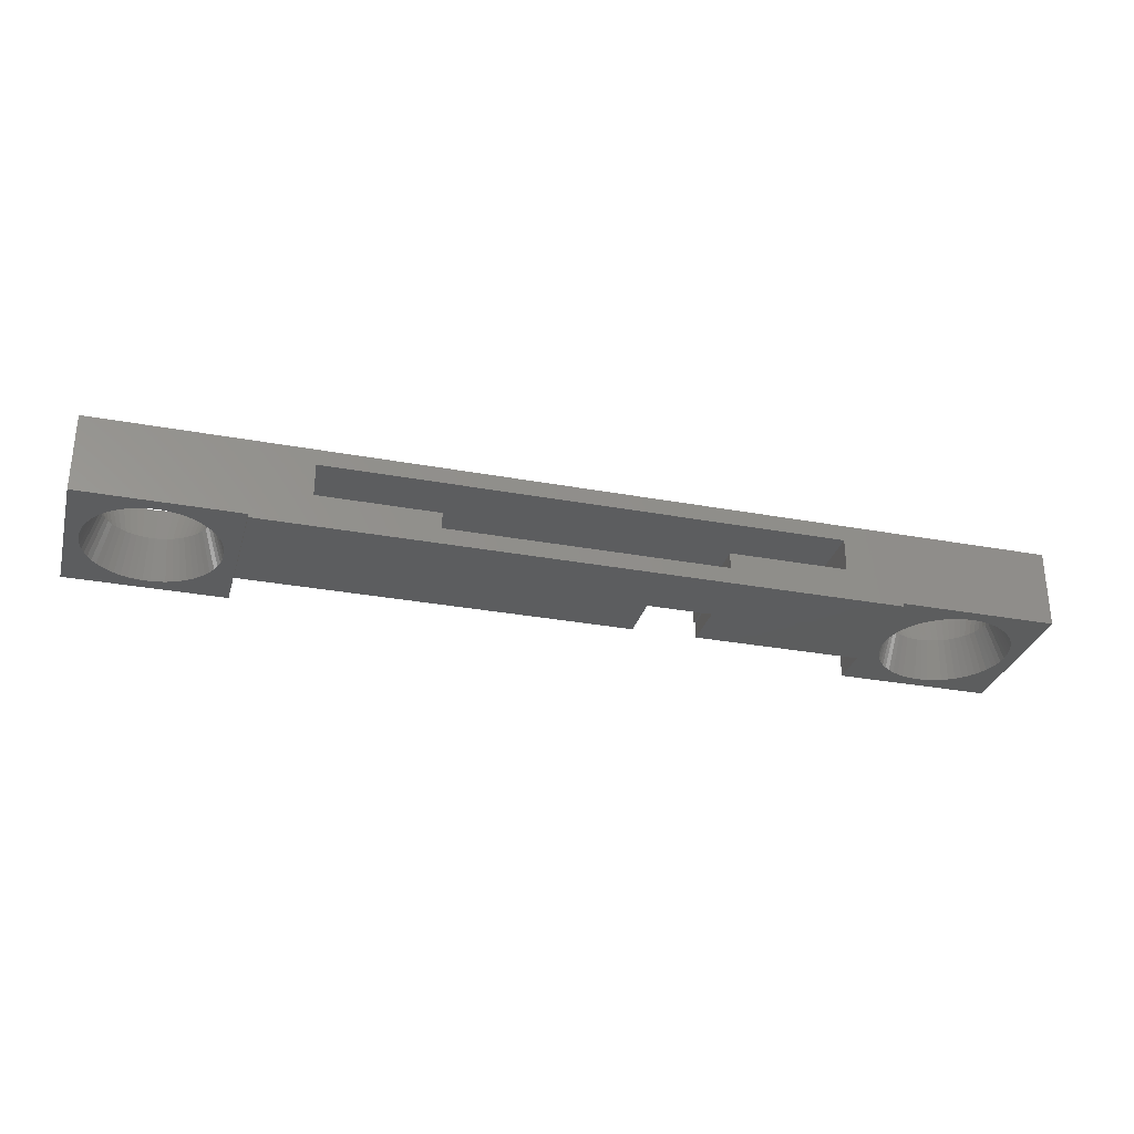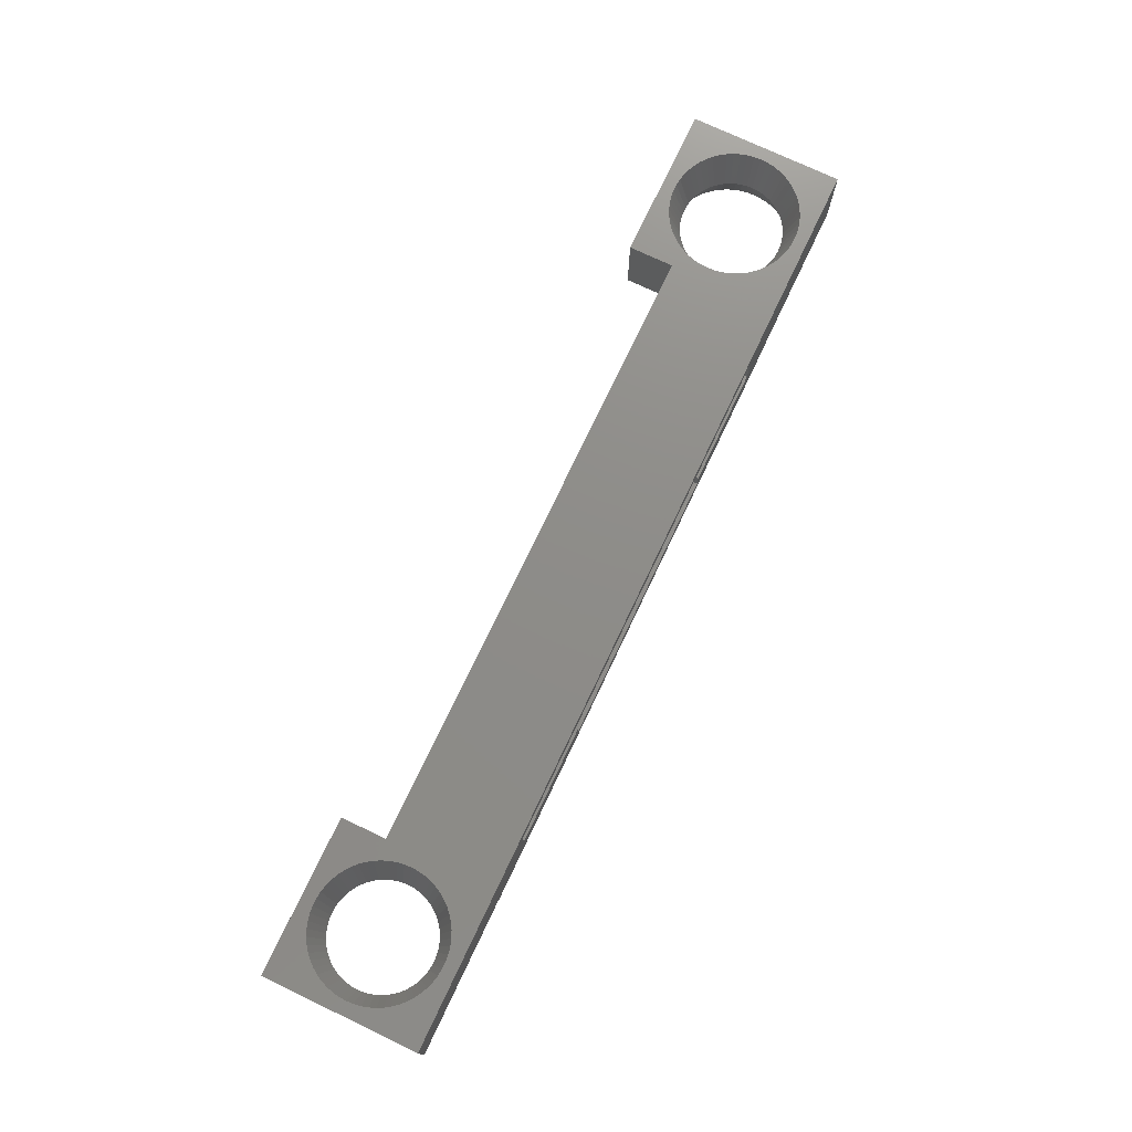
<metadata>
{"format":"stl","ext":"stl","renderer":"f3d","projection":"perspective","resolution":1024,"background":"white","views":[{"elev":-30.4,"azim":165.0,"up":"+Y"},{"elev":74.5,"azim":115.4,"up":"+Y"}]}
</metadata>
<code>
# stl→obj: 403 verts, 814 faces
v -9.6 -4.8 0
v -9.6 0 9.6
v -9.6 0 0
v -9.6 -4.8 9.6
v 48 0 9.6
v 43.42 0 8.794
v 38.4 0 9.6
v 43.85 0 8.747
v 44.27 0 8.654
v 44.68 0 8.516
v 45.07 0 8.334
v 45.44 0 8.111
v 45.79 0 7.849
v 46.1 0 7.551
v 46.38 0 7.221
v 46.63 0 6.862
v 46.83 0 6.48
v 46.99 0 6.077
v 47.11 0 5.66
v 47.18 0 5.232
v 47.2 0 4.8
v 48 0 0
v 42.98 0 0.8059
v 43.42 0 0.8059
v -4.583 0 0.8059
v 43.85 0 0.8527
v 44.27 0 0.9458
v 44.68 0 1.084
v 45.07 0 1.266
v 45.44 0 1.489
v 45.79 0 1.751
v 46.1 0 2.049
v 46.38 0 2.379
v 46.63 0 2.738
v 46.83 0 3.12
v 46.99 0 3.523
v 47.11 0 3.94
v 47.18 0 4.368
v 42.98 0 8.794
v 42.55 0 8.747
v 42.13 0 8.654
v 41.72 0 8.516
v 41.33 0 8.334
v 40.96 0 8.111
v 40.61 0 7.849
v 40.3 0 7.551
v 40.02 0 7.221
v 38.4 0 6.8
v 39.77 0 6.862
v 39.41 0 6.077
v 39.57 0 6.48
v 0 0 9.6
v -4.583 0 8.794
v -4.153 0 8.747
v -3.73 0 8.654
v -3.319 0 8.516
v -2.926 0 8.334
v -2.555 0 8.111
v -2.21 0 7.849
v -1.896 0 7.551
v -1.616 0 7.221
v 0 0 6.8
v -1.373 0 6.862
v -1.17 0 6.48
v 39.29 0 5.66
v 39.22 0 5.232
v -1.009 0 6.077
v 39.2 0 4.8
v -0.8935 0 5.66
v 39.22 0 4.368
v -0.8234 0 5.232
v 39.29 0 3.94
v -0.8 0 4.8
v -0.8234 0 4.368
v -0.8935 0 3.94
v 39.41 0 3.523
v -1.009 0 3.523
v 39.57 0 3.12
v -1.17 0 3.12
v 39.77 0 2.738
v -1.373 0 2.738
v 40.02 0 2.379
v -1.616 0 2.379
v 40.3 0 2.049
v -1.896 0 2.049
v 40.61 0 1.751
v -2.21 0 1.751
v 40.96 0 1.489
v -2.555 0 1.489
v 41.33 0 1.266
v -2.926 0 1.266
v 41.72 0 1.084
v -3.319 0 1.084
v 42.13 0 0.9458
v -3.73 0 0.9458
v 42.55 0 0.8527
v -4.153 0 0.8527
v -5.017 0 8.794
v -5.447 0 8.747
v -5.87 0 8.654
v -6.281 0 8.516
v -6.674 0 8.334
v -7.045 0 8.111
v -7.39 0 7.849
v -7.704 0 7.551
v -7.984 0 7.221
v -8.227 0 6.862
v -8.43 0 6.48
v -8.591 0 6.077
v -8.706 0 5.66
v -8.777 0 5.232
v -8.8 0 4.8
v -8.777 0 4.368
v -8.706 0 3.94
v -8.591 0 3.523
v -8.43 0 3.12
v -8.227 0 2.738
v -7.984 0 2.379
v -7.704 0 2.049
v -7.39 0 1.751
v -7.045 0 1.489
v -6.674 0 1.266
v -6.281 0 1.084
v -5.87 0 0.9458
v -5.447 0 0.8527
v -5.017 0 0.8059
v -5.017 -4.8 8.794
v 0 -4.8 9.6
v -5.447 -4.8 8.747
v -5.87 -4.8 8.654
v -6.281 -4.8 8.516
v -6.674 -4.8 8.334
v -7.045 -4.8 8.111
v -7.39 -4.8 7.849
v -7.704 -4.8 7.551
v -7.984 -4.8 7.221
v -8.227 -4.8 6.862
v -8.43 -4.8 6.48
v -8.591 -4.8 6.077
v -8.706 -4.8 5.66
v -8.777 -4.8 5.232
v -8.8 -4.8 4.8
v -5.017 -4.8 0.8059
v -4.583 -4.8 0.8059
v -5.447 -4.8 0.8527
v -5.87 -4.8 0.9458
v -6.281 -4.8 1.084
v -6.674 -4.8 1.266
v -7.045 -4.8 1.489
v -7.39 -4.8 1.751
v -7.704 -4.8 2.049
v -7.984 -4.8 2.379
v -8.227 -4.8 2.738
v -8.43 -4.8 3.12
v -8.591 -4.8 3.523
v -8.706 -4.8 3.94
v -8.777 -4.8 4.368
v -4.583 -4.8 8.794
v -4.153 -4.8 8.747
v -3.73 -4.8 8.654
v -3.319 -4.8 8.516
v -2.926 -4.8 8.334
v -2.555 -4.8 8.111
v -2.21 -4.8 7.849
v -1.896 -4.8 7.551
v -1.616 -4.8 7.221
v 0 -4.8 6.8
v -1.373 -4.8 6.862
v -1.17 -4.8 6.48
v -1.009 -4.8 6.077
v -0.8935 -4.8 5.66
v -0.8234 -4.8 5.232
v -0.8 -4.8 4.8
v -0.8234 -4.8 4.368
v 0 -4.8 0
v -0.8935 -4.8 3.94
v -1.009 -4.8 3.523
v -1.17 -4.8 3.12
v -1.373 -4.8 2.738
v -1.616 -4.8 2.379
v -1.896 -4.8 2.049
v -2.21 -4.8 1.751
v -2.555 -4.8 1.489
v -2.926 -4.8 1.266
v -3.319 -4.8 1.084
v -3.73 -4.8 0.9458
v -4.153 -4.8 0.8527
v 38.4 -5 0
v 34.95 -3 0
v 38.4 -4.8 0
v 27.7 -4 0
v 10.7 -4 0
v 3.45 -3 0
v 10.7 -3 0
v 0 -5 0
v 48 -4.8 0
v 34.95 -1 0
v 3.45 -1 0
v 27.7 -3 0
v -7.925 -2.4 5.488
v -7.981 -2.4 5.146
v -7.832 -2.4 5.822
v -7.704 -2.4 6.144
v -7.542 -2.4 6.45
v -7.348 -2.4 6.737
v -7.123 -2.4 7.001
v -6.872 -2.4 7.239
v -6.596 -2.4 7.449
v -6.299 -2.4 7.627
v -5.984 -2.4 7.773
v -5.656 -2.4 7.883
v -5.318 -2.4 7.958
v -4.973 -2.4 7.995
v -4.627 -2.4 7.995
v -4.282 -2.4 7.958
v -3.944 -2.4 7.883
v -3.616 -2.4 7.773
v -3.301 -2.4 7.627
v -3.004 -2.4 7.449
v -2.728 -2.4 7.239
v -2.477 -2.4 7.001
v -2.252 -2.4 6.737
v -2.058 -2.4 6.45
v -1.896 -2.4 6.144
v -1.768 -2.4 5.822
v -1.675 -2.4 5.488
v -1.619 -2.4 5.146
v -1.6 -2.4 4.8
v -1.619 -2.4 4.454
v -1.675 -2.4 4.112
v -1.768 -2.4 3.778
v -1.896 -2.4 3.456
v -2.058 -2.4 3.15
v -2.252 -2.4 2.863
v -2.477 -2.4 2.599
v -2.728 -2.4 2.361
v -3.004 -2.4 2.151
v -3.301 -2.4 1.973
v -3.616 -2.4 1.827
v -3.944 -2.4 1.717
v -4.282 -2.4 1.642
v -4.627 -2.4 1.605
v -4.973 -2.4 1.605
v -5.318 -2.4 1.642
v -5.656 -2.4 1.717
v -5.984 -2.4 1.827
v -6.299 -2.4 1.973
v -6.596 -2.4 2.151
v -6.872 -2.4 2.361
v -7.123 -2.4 2.599
v -7.348 -2.4 2.863
v -7.542 -2.4 3.15
v -7.704 -2.4 3.456
v -7.832 -2.4 3.778
v -7.925 -2.4 4.112
v -7.981 -2.4 4.454
v -8 -2.4 4.8
v 0 -5 6.8
v 38.4 -4.8 6.8
v 38.4 -4.8 9.6
v 42.98 -4.8 8.794
v 48 -4.8 9.6
v 42.55 -4.8 8.747
v 42.13 -4.8 8.654
v 41.72 -4.8 8.516
v 41.33 -4.8 8.334
v 40.96 -4.8 8.111
v 40.61 -4.8 7.849
v 40.3 -4.8 7.551
v 40.02 -4.8 7.221
v 39.77 -4.8 6.862
v 39.57 -4.8 6.48
v 39.41 -4.8 6.077
v 39.29 -4.8 5.66
v 39.22 -4.8 5.232
v 39.2 -4.8 4.8
v 39.22 -4.8 4.368
v 39.29 -4.8 3.94
v 42.98 -4.8 0.8059
v 43.42 -4.8 0.8059
v 42.55 -4.8 0.8527
v 42.13 -4.8 0.9458
v 41.72 -4.8 1.084
v 41.33 -4.8 1.266
v 40.96 -4.8 1.489
v 40.61 -4.8 1.751
v 40.3 -4.8 2.049
v 40.02 -4.8 2.379
v 39.77 -4.8 2.738
v 39.57 -4.8 3.12
v 39.41 -4.8 3.523
v 43.42 -4.8 8.794
v 43.85 -4.8 8.747
v 44.27 -4.8 8.654
v 44.68 -4.8 8.516
v 45.07 -4.8 8.334
v 45.44 -4.8 8.111
v 45.79 -4.8 7.849
v 46.1 -4.8 7.551
v 46.38 -4.8 7.221
v 46.63 -4.8 6.862
v 46.83 -4.8 6.48
v 46.99 -4.8 6.077
v 47.11 -4.8 5.66
v 47.18 -4.8 5.232
v 47.2 -4.8 4.8
v 47.18 -4.8 4.368
v 47.11 -4.8 3.94
v 46.99 -4.8 3.523
v 46.83 -4.8 3.12
v 46.63 -4.8 2.738
v 46.38 -4.8 2.379
v 46.1 -4.8 2.049
v 45.79 -4.8 1.751
v 45.44 -4.8 1.489
v 45.07 -4.8 1.266
v 44.68 -4.8 1.084
v 44.27 -4.8 0.9458
v 43.85 -4.8 0.8527
v 40.07 -2.4 5.488
v 40.02 -2.4 5.146
v 40.17 -2.4 5.822
v 40.3 -2.4 6.144
v 40.46 -2.4 6.45
v 40.65 -2.4 6.737
v 40.88 -2.4 7.001
v 41.13 -2.4 7.239
v 41.4 -2.4 7.449
v 41.7 -2.4 7.627
v 42.02 -2.4 7.773
v 42.34 -2.4 7.883
v 42.68 -2.4 7.958
v 43.03 -2.4 7.995
v 43.37 -2.4 7.995
v 43.72 -2.4 7.958
v 44.06 -2.4 7.883
v 44.38 -2.4 7.773
v 44.7 -2.4 7.627
v 45 -2.4 7.449
v 45.27 -2.4 7.239
v 45.52 -2.4 7.001
v 45.75 -2.4 6.737
v 45.94 -2.4 6.45
v 46.1 -2.4 6.144
v 46.23 -2.4 5.822
v 46.33 -2.4 5.488
v 46.38 -2.4 5.146
v 46.4 -2.4 4.8
v 46.38 -2.4 4.454
v 46.33 -2.4 4.112
v 46.23 -2.4 3.778
v 46.1 -2.4 3.456
v 45.94 -2.4 3.15
v 45.75 -2.4 2.863
v 45.52 -2.4 2.599
v 45.27 -2.4 2.361
v 45 -2.4 2.151
v 44.7 -2.4 1.973
v 44.38 -2.4 1.827
v 44.06 -2.4 1.717
v 43.72 -2.4 1.642
v 43.37 -2.4 1.605
v 43.03 -2.4 1.605
v 42.68 -2.4 1.642
v 42.34 -2.4 1.717
v 42.02 -2.4 1.827
v 41.7 -2.4 1.973
v 41.4 -2.4 2.151
v 41.13 -2.4 2.361
v 40.88 -2.4 2.599
v 40.65 -2.4 2.863
v 40.46 -2.4 3.15
v 40.3 -2.4 3.456
v 40.17 -2.4 3.778
v 40.07 -2.4 4.112
v 40.02 -2.4 4.454
v 40 -2.4 4.8
v 10.7 -4 3.8
v 14.6 -5 3.8
v 14.6 -4 3.8
v 10.6 -5 3.8
v 10.6 -4 3.8
v 14.6 -4 6.8
v 14.6 -5 6.8
v 10.6 -5 6.8
v 10.6 -4 6.8
v 10.7 -4 6.8
v 29.2 -3 3.8
v 33.2 -4 3.8
v 33.2 -3 3.8
v 29.2 -4 3.8
v 33.2 -3 6.8
v 33.2 -4 6.8
v 34.95 -3 6.8
v 27.7 -3 6.8
v 29.2 -3 6.8
v 34.95 -1 6.8
v 3.45 -1 6.8
v 27.7 -4 6.8
v 3.45 -3 6.8
v 38.4 -5 6.8
v 29.2 -4 6.8
v 10.7 -3 6.8
f 1 2 3
f 2 1 4
f 5 6 7
f 5 8 6
f 5 9 8
f 5 10 9
f 5 11 10
f 5 12 11
f 5 13 12
f 5 14 13
f 5 15 14
f 5 16 15
f 5 17 16
f 5 18 17
f 5 19 18
f 5 20 19
f 5 21 20
f 22 21 5
f 22 23 24
f 23 22 25
f 3 25 22
f 26 22 24
f 27 22 26
f 28 22 27
f 29 22 28
f 30 22 29
f 31 22 30
f 32 22 31
f 33 22 32
f 34 22 33
f 35 22 34
f 36 22 35
f 37 22 36
f 38 22 37
f 21 22 38
f 39 7 6
f 40 7 39
f 41 7 40
f 42 7 41
f 43 7 42
f 44 7 43
f 45 7 44
f 46 7 45
f 47 7 46
f 48 47 49
f 47 48 7
f 50 48 51
f 51 48 49
f 52 53 2
f 52 54 53
f 52 55 54
f 52 56 55
f 52 57 56
f 52 58 57
f 52 59 58
f 52 60 59
f 52 61 60
f 62 61 52
f 61 62 63
f 62 64 63
f 65 48 50
f 66 48 65
f 62 67 64
f 68 48 66
f 62 69 67
f 70 48 68
f 62 71 69
f 72 48 70
f 62 73 71
f 48 72 62
f 62 74 73
f 75 62 72
f 62 75 74
f 76 75 72
f 76 77 75
f 78 77 76
f 78 79 77
f 80 79 78
f 80 81 79
f 82 81 80
f 82 83 81
f 84 83 82
f 84 85 83
f 86 85 84
f 86 87 85
f 88 87 86
f 88 89 87
f 90 89 88
f 90 91 89
f 92 91 90
f 92 93 91
f 94 93 92
f 94 95 93
f 96 95 94
f 96 97 95
f 23 97 96
f 97 23 25
f 98 2 53
f 99 2 98
f 100 2 99
f 101 2 100
f 102 2 101
f 103 2 102
f 104 2 103
f 105 2 104
f 106 2 105
f 107 2 106
f 108 2 107
f 109 2 108
f 110 2 109
f 111 2 110
f 112 2 111
f 3 112 113
f 112 3 2
f 114 3 113
f 115 3 114
f 116 3 115
f 117 3 116
f 118 3 117
f 119 3 118
f 120 3 119
f 121 3 120
f 122 3 121
f 123 3 122
f 124 3 123
f 125 3 124
f 126 3 125
f 25 3 126
f 4 127 128
f 4 129 127
f 4 130 129
f 4 131 130
f 4 132 131
f 4 133 132
f 4 134 133
f 4 135 134
f 4 136 135
f 4 137 136
f 4 138 137
f 4 139 138
f 4 140 139
f 4 141 140
f 4 142 141
f 1 142 4
f 143 1 144
f 145 1 143
f 146 1 145
f 147 1 146
f 148 1 147
f 149 1 148
f 150 1 149
f 151 1 150
f 152 1 151
f 153 1 152
f 154 1 153
f 155 1 154
f 156 1 155
f 157 1 156
f 142 1 157
f 158 128 127
f 159 128 158
f 160 128 159
f 161 128 160
f 162 128 161
f 163 128 162
f 164 128 163
f 165 128 164
f 166 128 165
f 167 166 168
f 166 167 128
f 169 167 168
f 170 167 169
f 171 167 170
f 172 167 171
f 173 167 172
f 174 167 173
f 175 174 176
f 175 176 177
f 175 144 1
f 174 175 167
f 178 175 177
f 179 175 178
f 180 175 179
f 181 175 180
f 182 175 181
f 183 175 182
f 184 175 183
f 185 175 184
f 186 175 185
f 187 175 186
f 144 175 187
f 188 189 190
f 188 191 189
f 188 192 191
f 192 193 194
f 175 193 195
f 192 195 193
f 195 192 188
f 190 22 196
f 197 190 189
f 190 197 22
f 198 22 197
f 193 175 198
f 3 175 1
f 198 3 22
f 175 3 198
f 189 191 199
f 200 201 111
f 110 200 111
f 202 200 110
f 109 202 110
f 203 202 109
f 108 203 109
f 204 203 108
f 107 204 108
f 205 204 107
f 106 205 107
f 206 205 106
f 105 206 106
f 207 206 105
f 104 207 105
f 208 207 104
f 103 208 104
f 209 208 103
f 102 209 103
f 210 209 102
f 101 210 102
f 211 210 101
f 100 211 101
f 212 211 100
f 99 212 100
f 213 212 99
f 98 213 99
f 213 53 214
f 53 213 98
f 53 215 214
f 54 215 53
f 54 216 215
f 55 216 54
f 55 217 216
f 56 217 55
f 56 218 217
f 57 218 56
f 57 219 218
f 57 58 219
f 58 220 219
f 58 59 220
f 59 221 220
f 59 60 221
f 60 222 221
f 60 61 222
f 61 223 222
f 61 63 223
f 63 224 223
f 63 64 224
f 64 225 224
f 64 67 225
f 67 226 225
f 67 69 226
f 69 227 226
f 69 71 227
f 71 228 227
f 71 73 228
f 228 73 229
f 73 74 229
f 229 74 230
f 74 75 230
f 230 75 231
f 75 77 231
f 231 77 232
f 77 79 232
f 232 79 233
f 79 81 233
f 233 81 234
f 81 83 234
f 234 83 235
f 83 85 235
f 235 85 236
f 85 87 236
f 236 87 237
f 87 89 237
f 237 89 238
f 89 91 238
f 238 91 239
f 91 93 239
f 239 93 240
f 93 95 240
f 240 95 241
f 95 97 241
f 241 97 242
f 97 25 242
f 25 243 242
f 243 25 126
f 243 126 244
f 244 126 125
f 244 125 245
f 245 125 124
f 245 124 246
f 246 124 123
f 246 123 247
f 247 123 122
f 248 247 122
f 248 122 121
f 249 248 121
f 249 121 120
f 250 249 120
f 250 120 119
f 251 250 119
f 251 119 118
f 252 251 118
f 252 118 117
f 253 252 117
f 253 117 116
f 254 253 116
f 254 116 115
f 255 254 115
f 255 115 114
f 256 255 114
f 256 114 113
f 257 256 113
f 257 113 112
f 201 257 112
f 111 201 112
f 227 172 226
f 172 171 226
f 226 171 225
f 171 170 225
f 225 170 224
f 170 169 224
f 224 169 223
f 169 168 223
f 223 168 222
f 168 166 222
f 222 166 221
f 166 165 221
f 221 165 220
f 165 164 220
f 220 164 219
f 164 163 219
f 219 163 218
f 163 162 218
f 218 162 217
f 162 161 217
f 217 161 216
f 161 160 216
f 216 160 215
f 160 159 215
f 215 159 214
f 159 158 214
f 158 213 214
f 213 158 127
f 213 127 212
f 212 127 129
f 212 129 211
f 211 129 130
f 211 130 210
f 210 130 131
f 210 131 209
f 209 131 132
f 208 209 132
f 208 132 133
f 207 208 133
f 207 133 134
f 206 207 134
f 206 134 135
f 205 206 135
f 205 135 136
f 204 205 136
f 204 136 137
f 203 204 137
f 203 137 138
f 202 203 138
f 202 138 139
f 200 202 139
f 200 139 140
f 201 200 140
f 201 140 141
f 257 201 141
f 257 141 142
f 256 257 142
f 157 256 142
f 255 256 157
f 156 255 157
f 254 255 156
f 155 254 156
f 253 254 155
f 154 253 155
f 252 253 154
f 153 252 154
f 251 252 153
f 152 251 153
f 250 251 152
f 151 250 152
f 249 250 151
f 150 249 151
f 248 249 150
f 149 248 150
f 247 248 149
f 148 247 149
f 246 247 148
f 147 246 148
f 245 246 147
f 146 245 147
f 244 245 146
f 145 244 146
f 243 244 145
f 143 243 145
f 243 144 242
f 144 243 143
f 144 241 242
f 187 241 144
f 187 240 241
f 186 240 187
f 186 239 240
f 185 239 186
f 185 238 239
f 184 238 185
f 184 237 238
f 184 183 237
f 183 236 237
f 183 182 236
f 182 235 236
f 182 181 235
f 181 234 235
f 181 180 234
f 180 233 234
f 180 179 233
f 179 232 233
f 179 178 232
f 178 231 232
f 178 177 231
f 177 230 231
f 177 176 230
f 176 229 230
f 176 174 229
f 174 228 229
f 174 173 228
f 228 173 227
f 173 172 227
f 195 167 175
f 167 195 258
f 128 62 52
f 62 128 167
f 2 128 52
f 128 2 4
f 259 7 48
f 7 259 260
f 260 261 262
f 260 263 261
f 260 264 263
f 260 265 264
f 260 266 265
f 260 267 266
f 260 268 267
f 260 269 268
f 260 270 269
f 259 270 260
f 270 259 271
f 259 272 271
f 259 273 272
f 259 274 273
f 259 275 274
f 259 276 275
f 259 277 276
f 190 277 259
f 277 190 278
f 279 190 280
f 281 190 279
f 282 190 281
f 283 190 282
f 284 190 283
f 285 190 284
f 286 190 285
f 287 190 286
f 288 190 287
f 289 190 288
f 290 190 289
f 291 190 290
f 278 190 291
f 292 262 261
f 293 262 292
f 294 262 293
f 295 262 294
f 296 262 295
f 297 262 296
f 298 262 297
f 299 262 298
f 300 262 299
f 301 262 300
f 302 262 301
f 303 262 302
f 304 262 303
f 305 262 304
f 306 262 305
f 196 306 307
f 196 280 190
f 306 196 262
f 308 196 307
f 309 196 308
f 310 196 309
f 311 196 310
f 312 196 311
f 313 196 312
f 314 196 313
f 315 196 314
f 316 196 315
f 317 196 316
f 318 196 317
f 319 196 318
f 280 196 319
f 320 321 66
f 65 320 66
f 322 320 65
f 50 322 65
f 323 322 50
f 51 323 50
f 324 323 51
f 49 324 51
f 325 324 49
f 47 325 49
f 326 325 47
f 46 326 47
f 327 326 46
f 45 327 46
f 328 327 45
f 44 328 45
f 329 328 44
f 43 329 44
f 330 329 43
f 42 330 43
f 331 330 42
f 41 331 42
f 332 331 41
f 40 332 41
f 333 332 40
f 39 333 40
f 333 6 334
f 6 333 39
f 6 335 334
f 8 335 6
f 8 336 335
f 9 336 8
f 9 337 336
f 10 337 9
f 10 338 337
f 11 338 10
f 11 339 338
f 11 12 339
f 12 340 339
f 12 13 340
f 13 341 340
f 13 14 341
f 14 342 341
f 14 15 342
f 15 343 342
f 15 16 343
f 16 344 343
f 16 17 344
f 17 345 344
f 17 18 345
f 18 346 345
f 18 19 346
f 19 347 346
f 19 20 347
f 20 348 347
f 20 21 348
f 348 21 349
f 21 38 349
f 349 38 350
f 38 37 350
f 350 37 351
f 37 36 351
f 351 36 352
f 36 35 352
f 352 35 353
f 35 34 353
f 353 34 354
f 34 33 354
f 354 33 355
f 33 32 355
f 355 32 356
f 32 31 356
f 356 31 357
f 31 30 357
f 357 30 358
f 30 29 358
f 358 29 359
f 29 28 359
f 359 28 360
f 28 27 360
f 360 27 361
f 27 26 361
f 361 26 362
f 26 24 362
f 24 363 362
f 363 24 23
f 363 23 364
f 364 23 96
f 364 96 365
f 365 96 94
f 365 94 366
f 366 94 92
f 366 92 367
f 367 92 90
f 368 367 90
f 368 90 88
f 369 368 88
f 369 88 86
f 370 369 86
f 370 86 84
f 371 370 84
f 371 84 82
f 372 371 82
f 372 82 80
f 373 372 80
f 373 80 78
f 374 373 78
f 374 78 76
f 375 374 76
f 375 76 72
f 376 375 72
f 376 72 70
f 377 376 70
f 377 70 68
f 321 377 68
f 66 321 68
f 347 305 346
f 305 304 346
f 346 304 345
f 304 303 345
f 345 303 344
f 303 302 344
f 344 302 343
f 302 301 343
f 343 301 342
f 301 300 342
f 342 300 341
f 300 299 341
f 341 299 340
f 299 298 340
f 340 298 339
f 298 297 339
f 339 297 338
f 297 296 338
f 338 296 337
f 296 295 337
f 337 295 336
f 295 294 336
f 336 294 335
f 294 293 335
f 335 293 334
f 293 292 334
f 292 333 334
f 333 292 261
f 333 261 332
f 332 261 263
f 332 263 331
f 331 263 264
f 331 264 330
f 330 264 265
f 330 265 329
f 329 265 266
f 328 329 266
f 328 266 267
f 327 328 267
f 327 267 268
f 326 327 268
f 326 268 269
f 325 326 269
f 325 269 270
f 324 325 270
f 324 270 271
f 323 324 271
f 323 271 272
f 322 323 272
f 322 272 273
f 320 322 273
f 320 273 274
f 321 320 274
f 321 274 275
f 377 321 275
f 377 275 276
f 376 377 276
f 277 376 276
f 375 376 277
f 278 375 277
f 374 375 278
f 291 374 278
f 373 374 291
f 290 373 291
f 372 373 290
f 289 372 290
f 371 372 289
f 288 371 289
f 370 371 288
f 287 370 288
f 369 370 287
f 286 369 287
f 368 369 286
f 285 368 286
f 367 368 285
f 284 367 285
f 366 367 284
f 283 366 284
f 365 366 283
f 282 365 283
f 364 365 282
f 281 364 282
f 363 364 281
f 279 363 281
f 363 280 362
f 280 363 279
f 280 361 362
f 319 361 280
f 319 360 361
f 318 360 319
f 318 359 360
f 317 359 318
f 317 358 359
f 316 358 317
f 316 357 358
f 316 315 357
f 315 356 357
f 315 314 356
f 314 355 356
f 314 313 355
f 313 354 355
f 313 312 354
f 312 353 354
f 312 311 353
f 311 352 353
f 311 310 352
f 310 351 352
f 310 309 351
f 309 350 351
f 309 308 350
f 308 349 350
f 308 307 349
f 307 348 349
f 307 306 348
f 348 306 347
f 306 305 347
f 262 22 5
f 22 262 196
f 7 262 5
f 262 7 260
f 378 379 380
f 381 378 382
f 378 381 379
f 379 383 380
f 383 379 384
f 385 382 386
f 382 385 381
f 382 387 386
f 387 382 378
f 388 389 390
f 389 388 391
f 389 392 390
f 392 389 393
f 394 390 392
f 199 390 189
f 189 390 394
f 388 395 396
f 388 199 395
f 390 199 388
f 198 397 398
f 397 198 197
f 189 397 197
f 397 189 394
f 399 380 383
f 191 380 399
f 192 380 191
f 380 192 378
f 400 198 398
f 198 400 193
f 258 381 385
f 381 195 379
f 195 381 258
f 379 401 384
f 188 379 195
f 379 188 401
f 396 395 402
f 394 259 48
f 394 48 397
f 48 398 397
f 398 62 400
f 62 398 48
f 259 394 401
f 393 394 392
f 394 393 401
f 402 401 393
f 399 402 395
f 399 401 402
f 384 399 383
f 399 384 401
f 403 386 387
f 400 386 403
f 400 385 386
f 167 400 62
f 258 400 167
f 400 258 385
f 191 395 199
f 395 191 399
f 378 403 387
f 403 378 194
f 194 378 192
f 401 190 259
f 190 401 188
f 194 400 403
f 400 194 193
f 402 388 396
f 388 402 391
f 389 402 393
f 402 389 391

</code>
